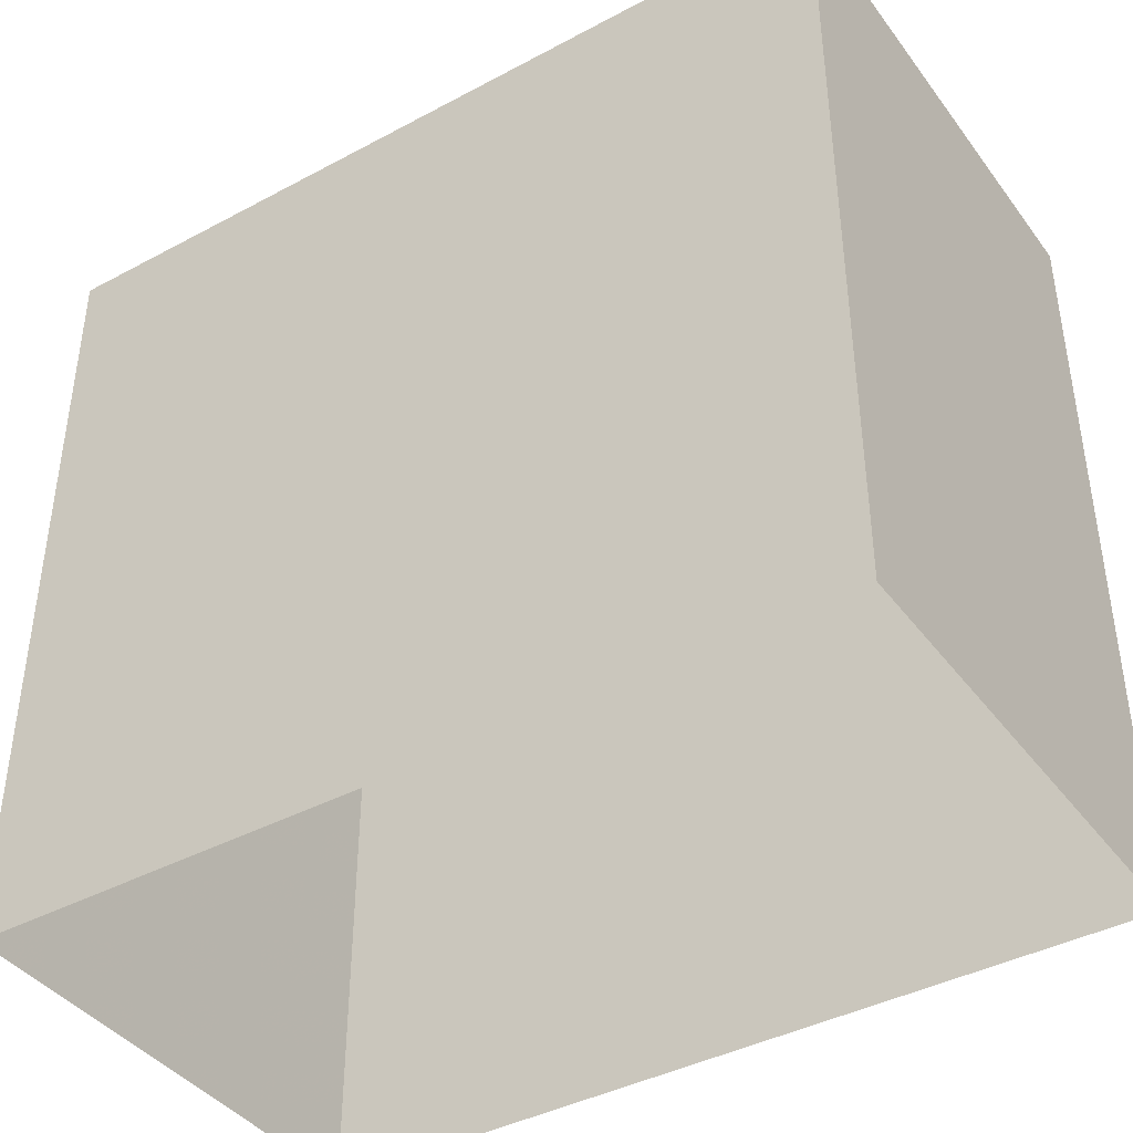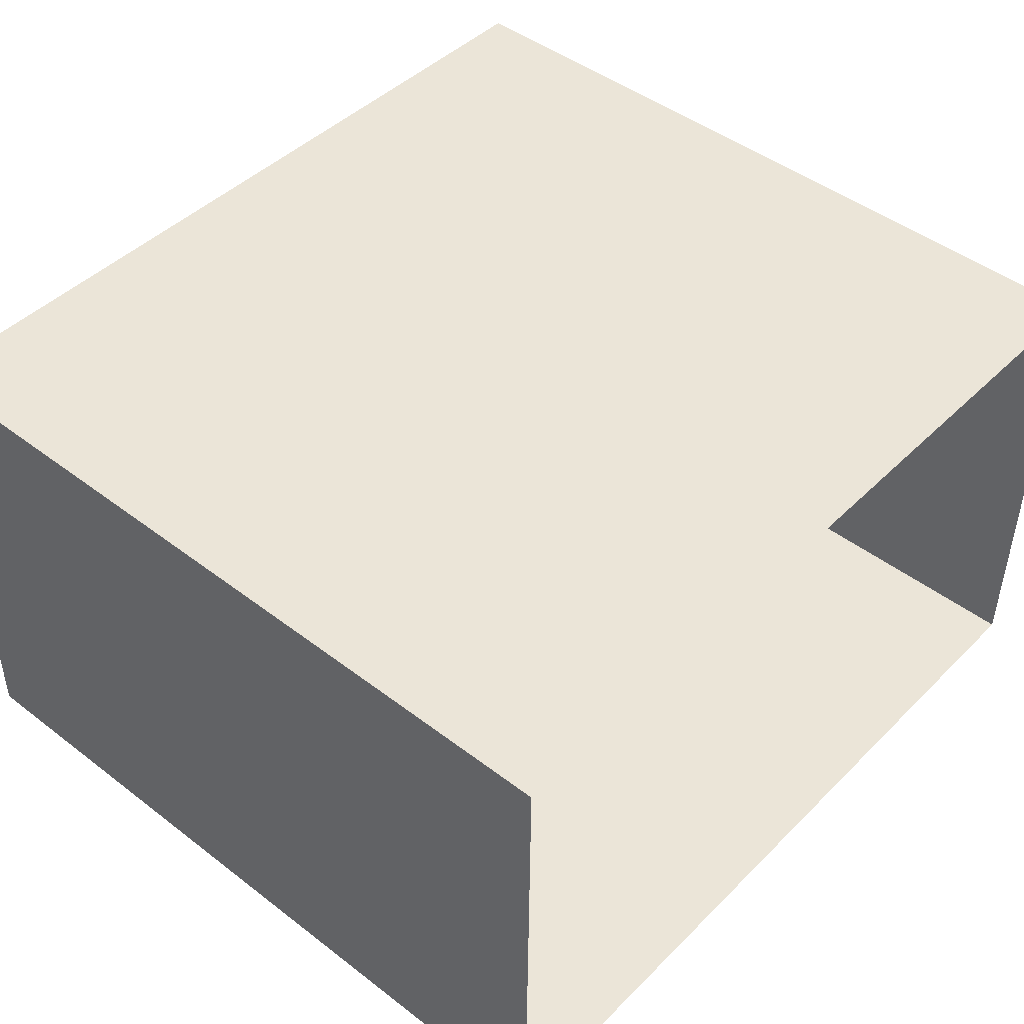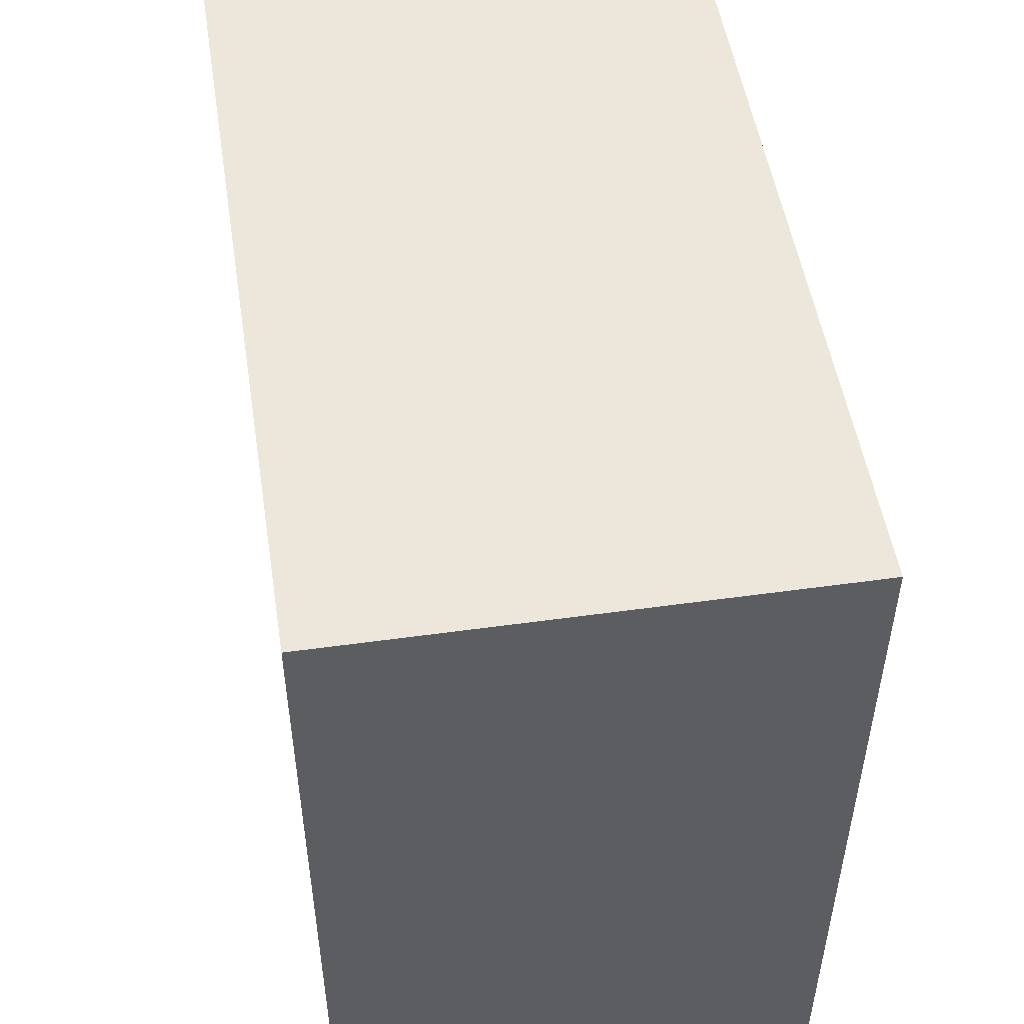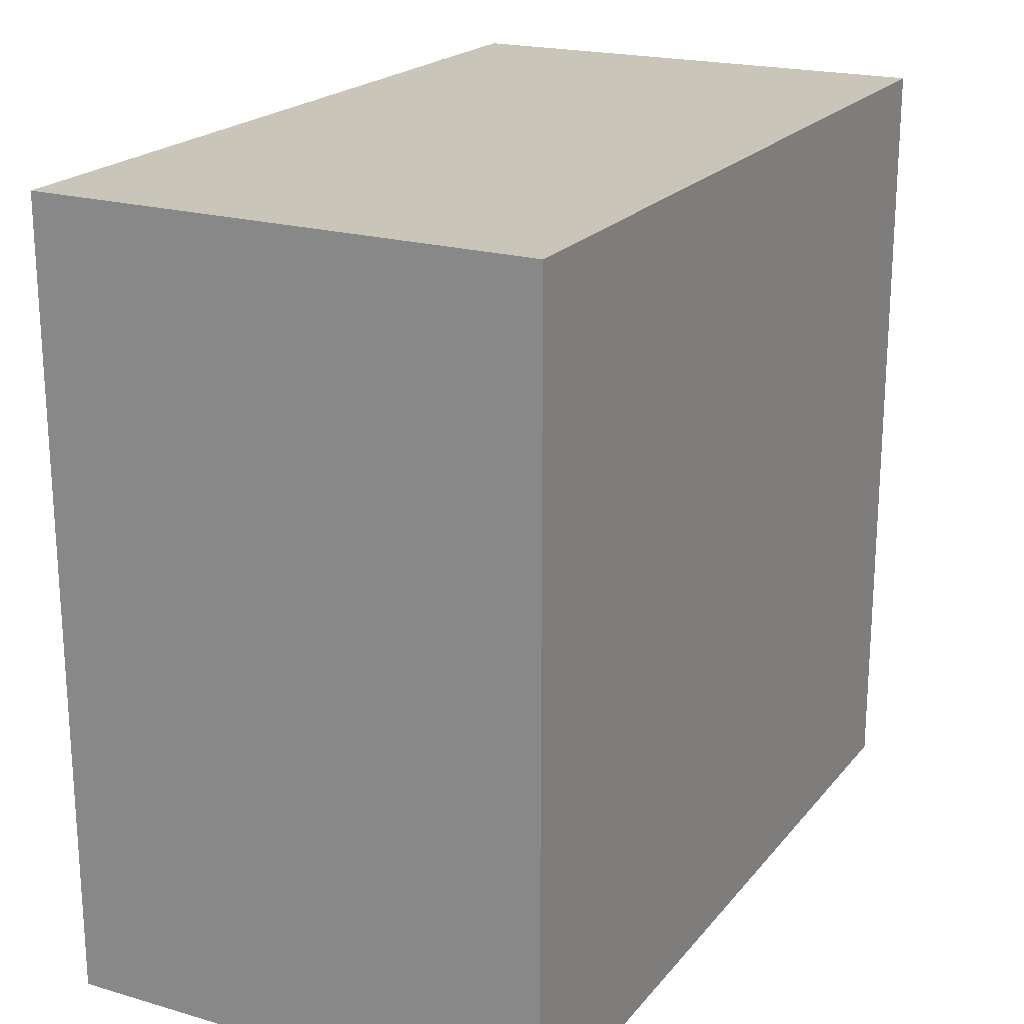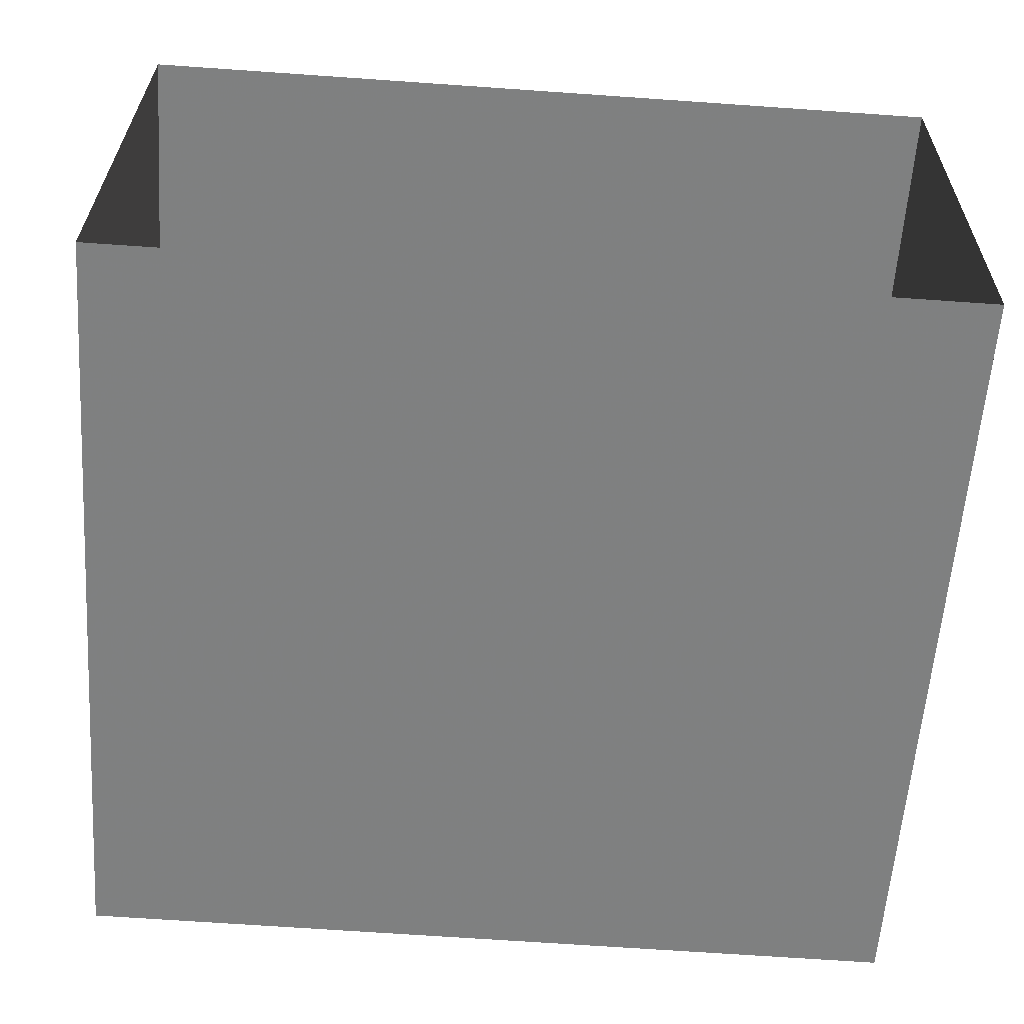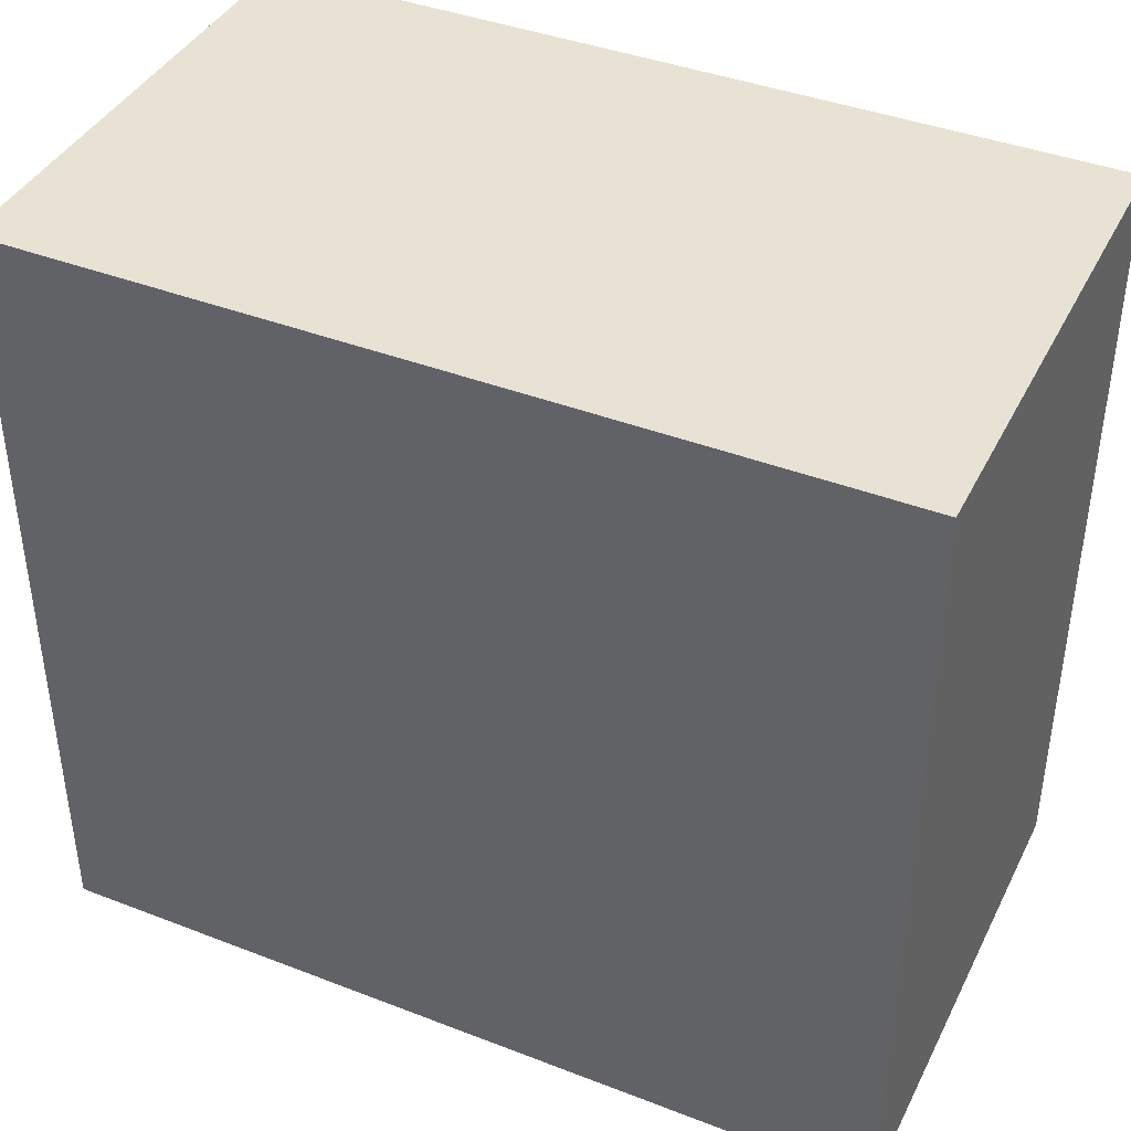
<metadata>
{"format":"obj","ext":"obj","renderer":"f3d","projection":"perspective","resolution":1024,"background":"white","views":[{"elev":-40.9,"azim":-146.2,"up":"+Z"},{"elev":46.0,"azim":131.4,"up":"+Y"},{"elev":51.1,"azim":-98.2,"up":"+Z"},{"elev":20.7,"azim":118.3,"up":"+Z"},{"elev":-60.0,"azim":176.1,"up":"+Y"},{"elev":40.8,"azim":25.9,"up":"+Z"}]}
</metadata>
<code>
v -3.73e+05 -1.039e+05 29.25
v -3.73e+05 -1.04e+05 29.25
v -3.73e+05 -1.04e+05 29.25
v -3.73e+05 -1.039e+05 29.25
v -3.73e+05 -1.039e+05 36.22
v -3.73e+05 -1.039e+05 36.22
v -3.73e+05 -1.04e+05 36.22
v -3.73e+05 -1.04e+05 36.22
f 1 2 3
f 4 1 3
f 5 6 7
f 8 5 7
f 7 4 3
f 7 6 4
f 8 2 1
f 5 8 1
f 5 1 4
f 6 5 4
f 8 3 2
f 8 7 3

</code>
